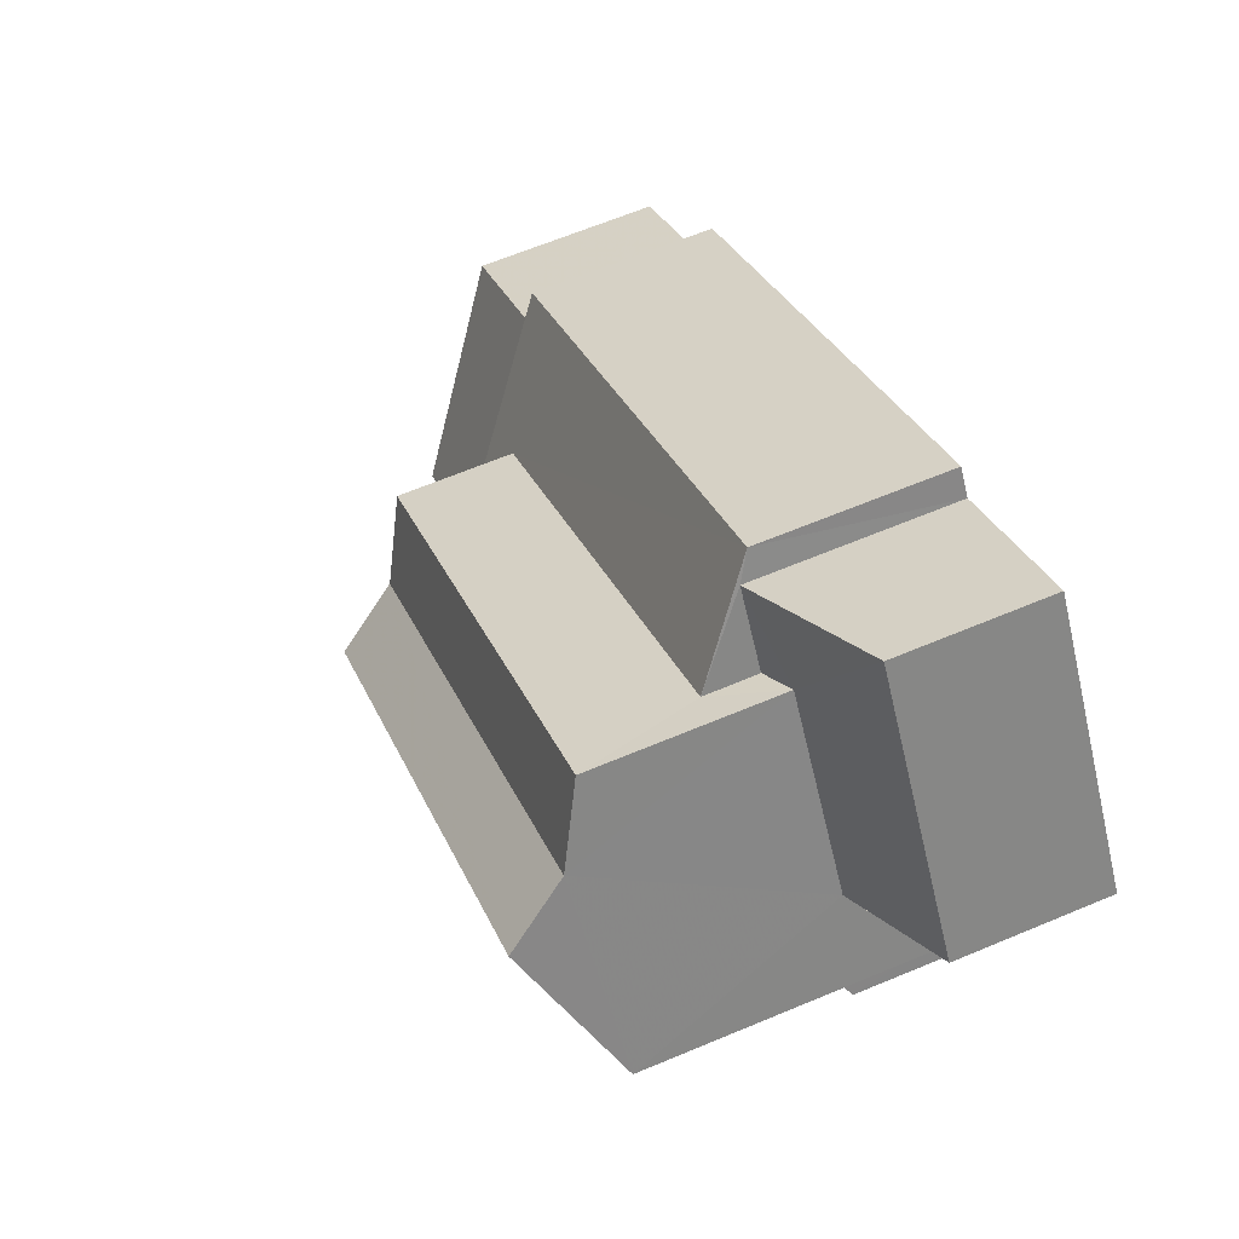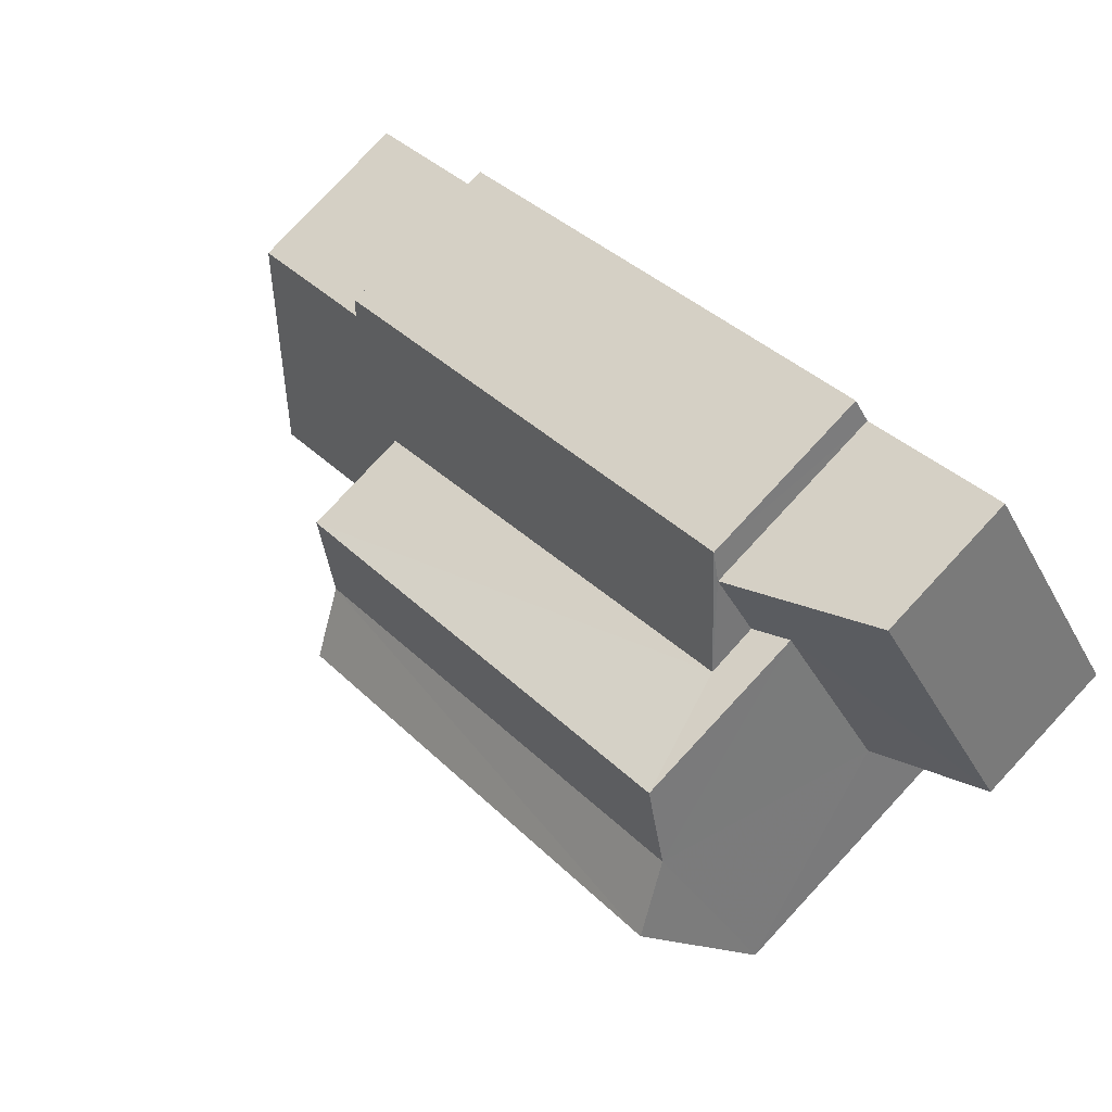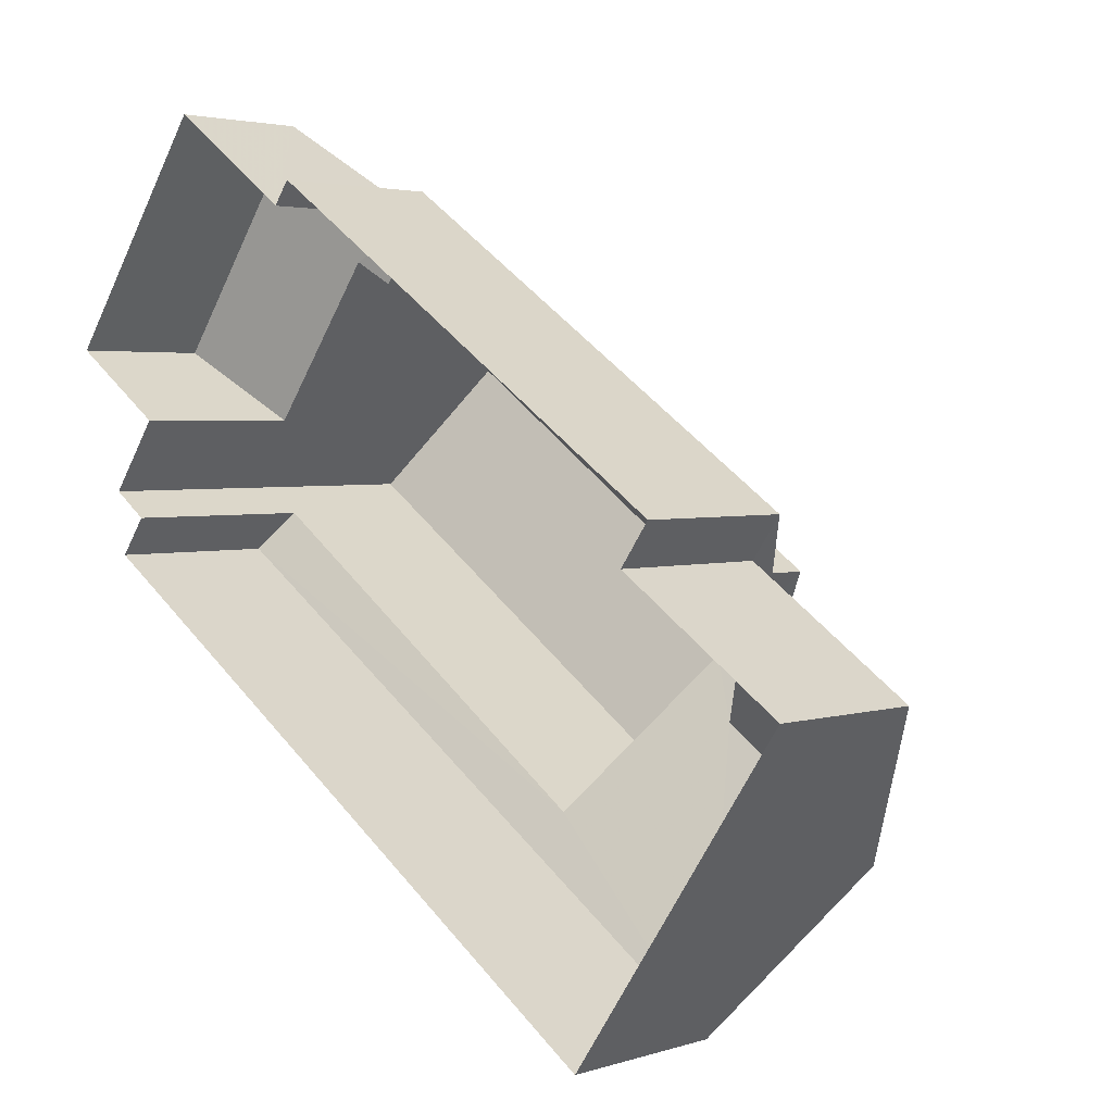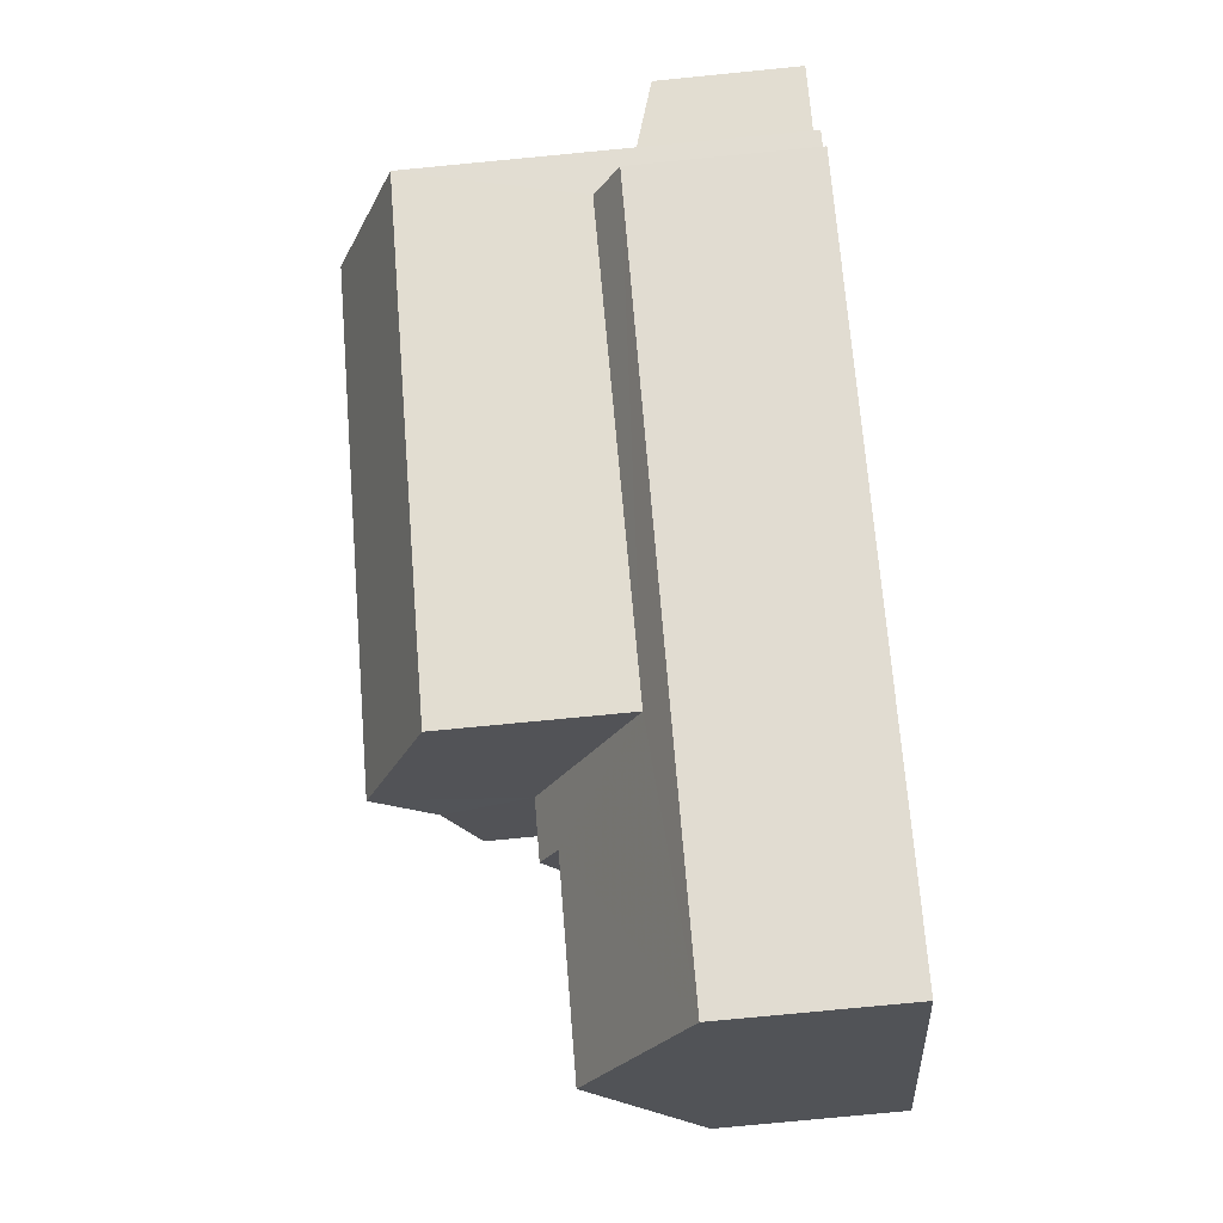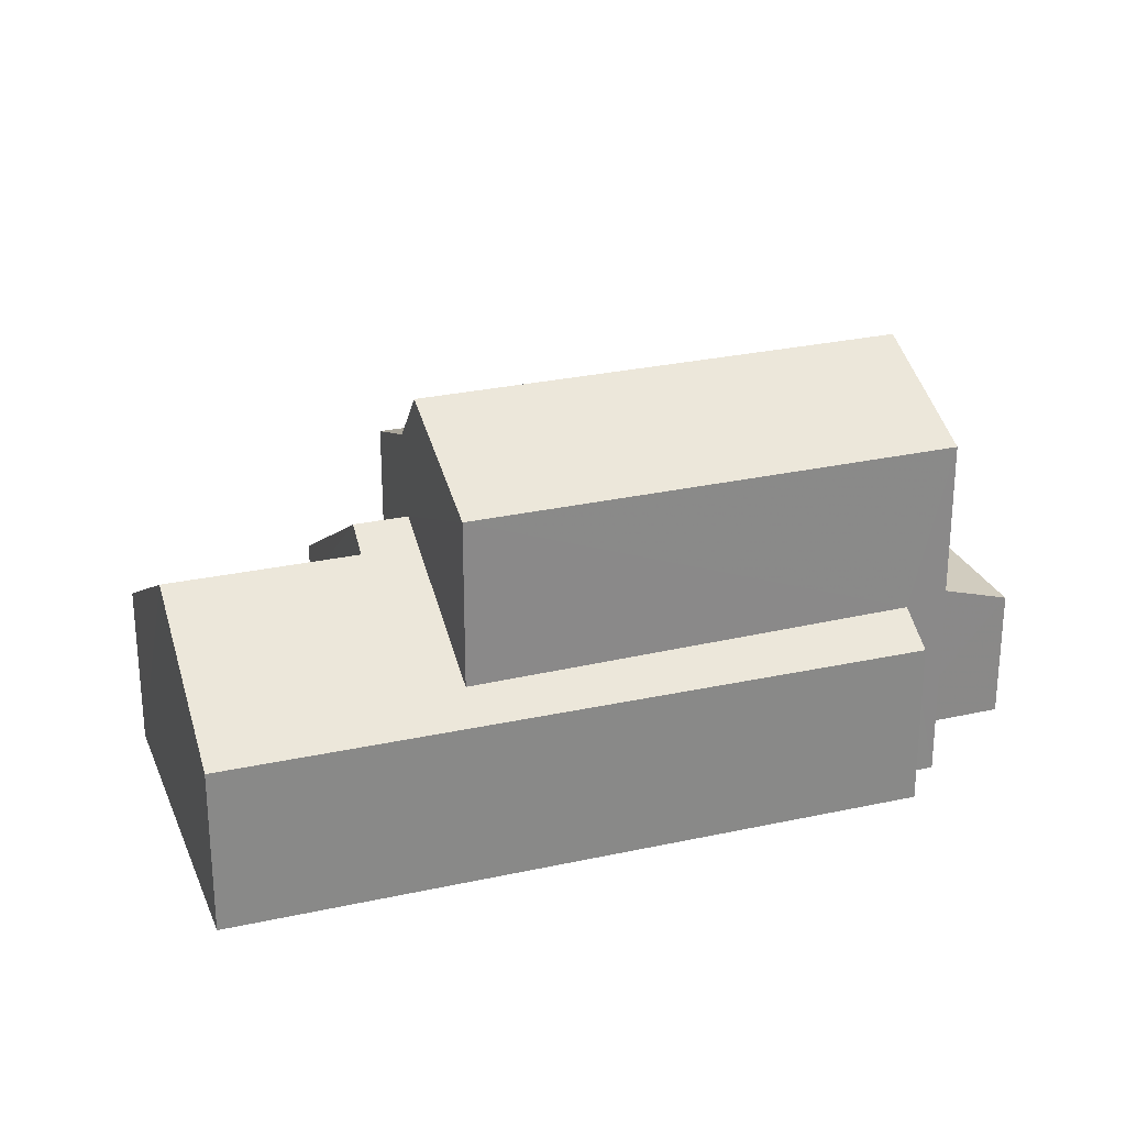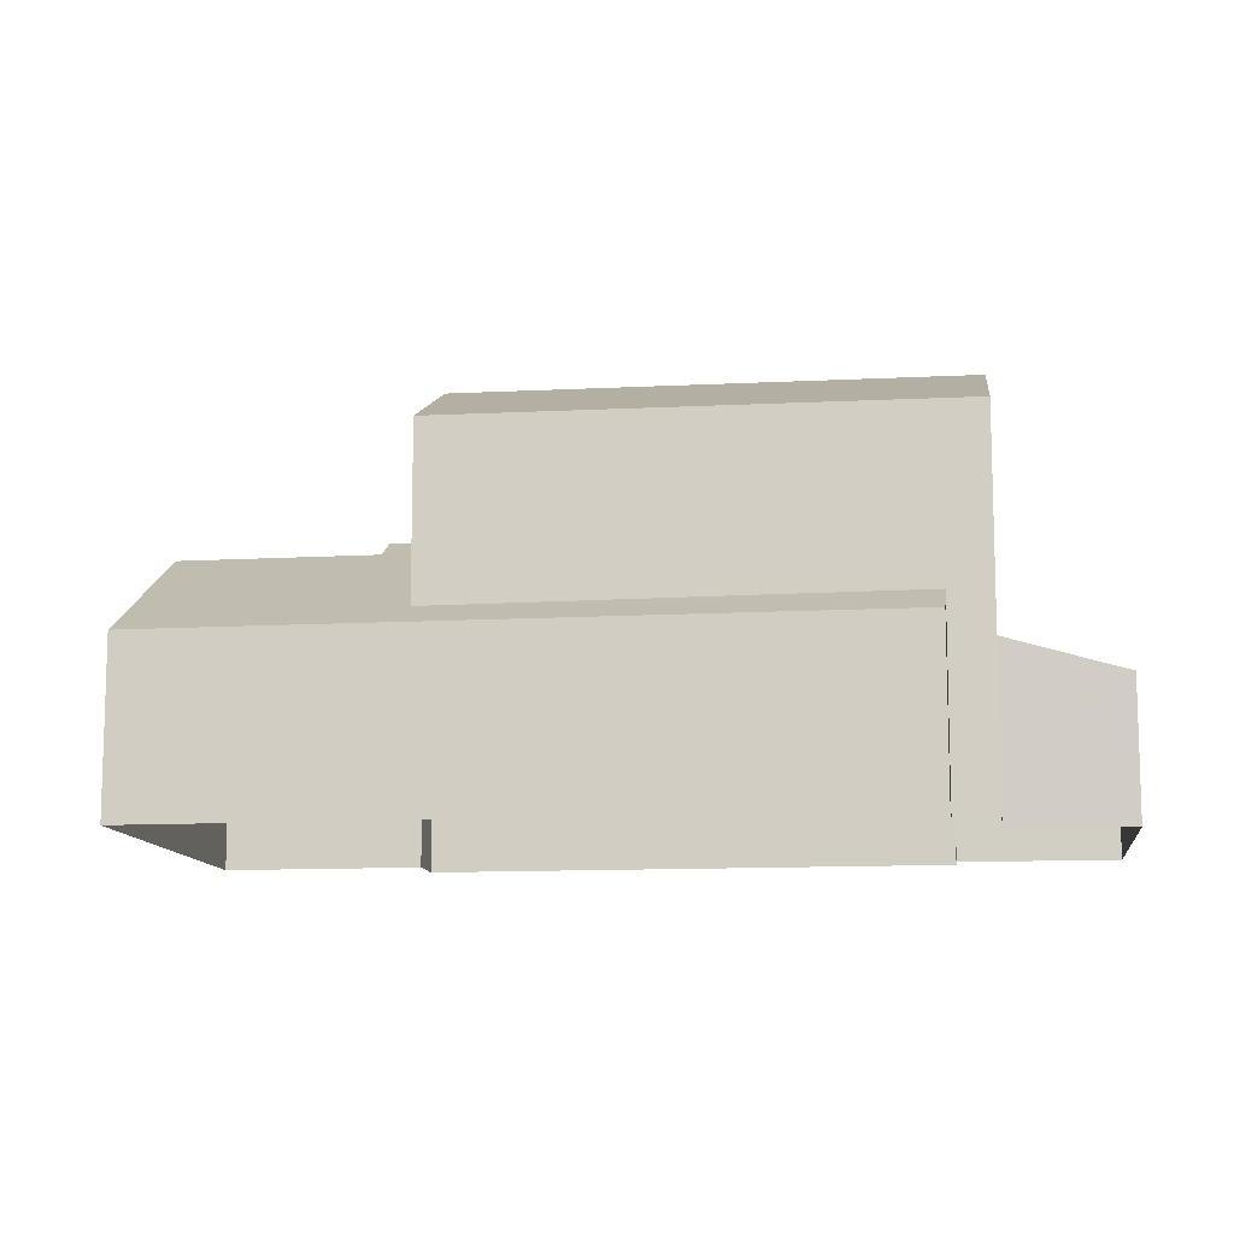
<metadata>
{"format":"obj","ext":"obj","renderer":"f3d","projection":"perspective","resolution":1024,"background":"white","views":[{"elev":64.7,"azim":67.1,"up":"+Y"},{"elev":79.7,"azim":43.0,"up":"+Y"},{"elev":3.1,"azim":-137.2,"up":"+Y"},{"elev":-77.5,"azim":95.5,"up":"+Y"},{"elev":26.6,"azim":15.7,"up":"+Z"},{"elev":-11.4,"azim":42.4,"up":"+Z"}]}
</metadata>
<code>
v -2.236e+05 -1.285e+05 14.97
v -2.236e+05 -1.285e+05 14.97
v -2.236e+05 -1.285e+05 14.97
v -2.236e+05 -1.285e+05 14.97
v -2.236e+05 -1.285e+05 14.97
v -2.236e+05 -1.285e+05 14.97
v -2.236e+05 -1.285e+05 14.97
v -2.236e+05 -1.285e+05 14.97
v -2.236e+05 -1.285e+05 14.97
v -2.236e+05 -1.285e+05 14.97
v -2.236e+05 -1.285e+05 14.97
v -2.236e+05 -1.285e+05 14.97
v -2.236e+05 -1.285e+05 21.73
v -2.236e+05 -1.285e+05 22.75
v -2.236e+05 -1.285e+05 21.73
v -2.236e+05 -1.285e+05 22.75
v -2.236e+05 -1.285e+05 18.08
v -2.236e+05 -1.285e+05 17.45
v -2.236e+05 -1.285e+05 18.09
v -2.236e+05 -1.285e+05 18.29
v -2.236e+05 -1.285e+05 18.29
v -2.236e+05 -1.285e+05 17.45
v -2.236e+05 -1.285e+05 19.93
v -2.236e+05 -1.285e+05 18.07
v -2.236e+05 -1.285e+05 19.93
v -2.236e+05 -1.285e+05 20.26
v -2.236e+05 -1.285e+05 20.26
v -2.236e+05 -1.285e+05 18.47
v -2.236e+05 -1.285e+05 18.07
v -2.236e+05 -1.285e+05 18.53
v -2.236e+05 -1.285e+05 21.2
v -2.236e+05 -1.285e+05 21.2
v -2.236e+05 -1.285e+05 18.07
v -2.236e+05 -1.285e+05 18.07
v -2.236e+05 -1.285e+05 19.24
v -2.236e+05 -1.285e+05 18.07
v -2.236e+05 -1.285e+05 18.07
v -2.236e+05 -1.285e+05 19.18
v -2.236e+05 -1.285e+05 21.6
v -2.236e+05 -1.285e+05 21.6
f 1 2 3
f 4 5 6
f 2 7 8
f 5 9 3
f 10 6 5
f 10 11 12
f 8 11 10
f 3 2 8
f 3 8 5
f 8 10 5
f 13 14 15
f 13 16 14
f 17 18 19
f 20 19 21
f 21 19 22
f 19 18 22
f 23 24 25
f 26 27 25
f 28 24 29
f 28 29 30
f 26 25 28
f 25 24 28
f 31 32 13
f 15 31 13
f 23 33 34
f 23 25 33
f 27 35 36
f 36 35 37
f 27 26 35
f 37 35 38
f 39 40 14
f 16 39 14
f 11 33 36
f 36 33 27
f 11 8 33
f 27 33 25
f 9 5 17
f 31 15 19
f 19 15 17
f 9 17 40
f 40 15 14
f 17 15 40
f 36 12 11
f 36 37 12
f 5 4 18
f 17 5 18
f 21 10 37
f 20 21 38
f 10 12 37
f 21 37 38
f 3 9 30
f 28 30 39
f 39 30 40
f 30 9 40
f 22 4 6
f 22 18 4
f 13 32 26
f 13 26 16
f 16 26 39
f 32 35 26
f 39 26 28
f 33 7 34
f 33 8 7
f 34 7 23
f 7 2 23
f 2 24 23
f 29 2 1
f 29 24 2
f 19 38 31
f 31 38 32
f 38 35 32
f 20 38 19
f 3 29 1
f 3 30 29
f 10 22 6
f 10 21 22

</code>
